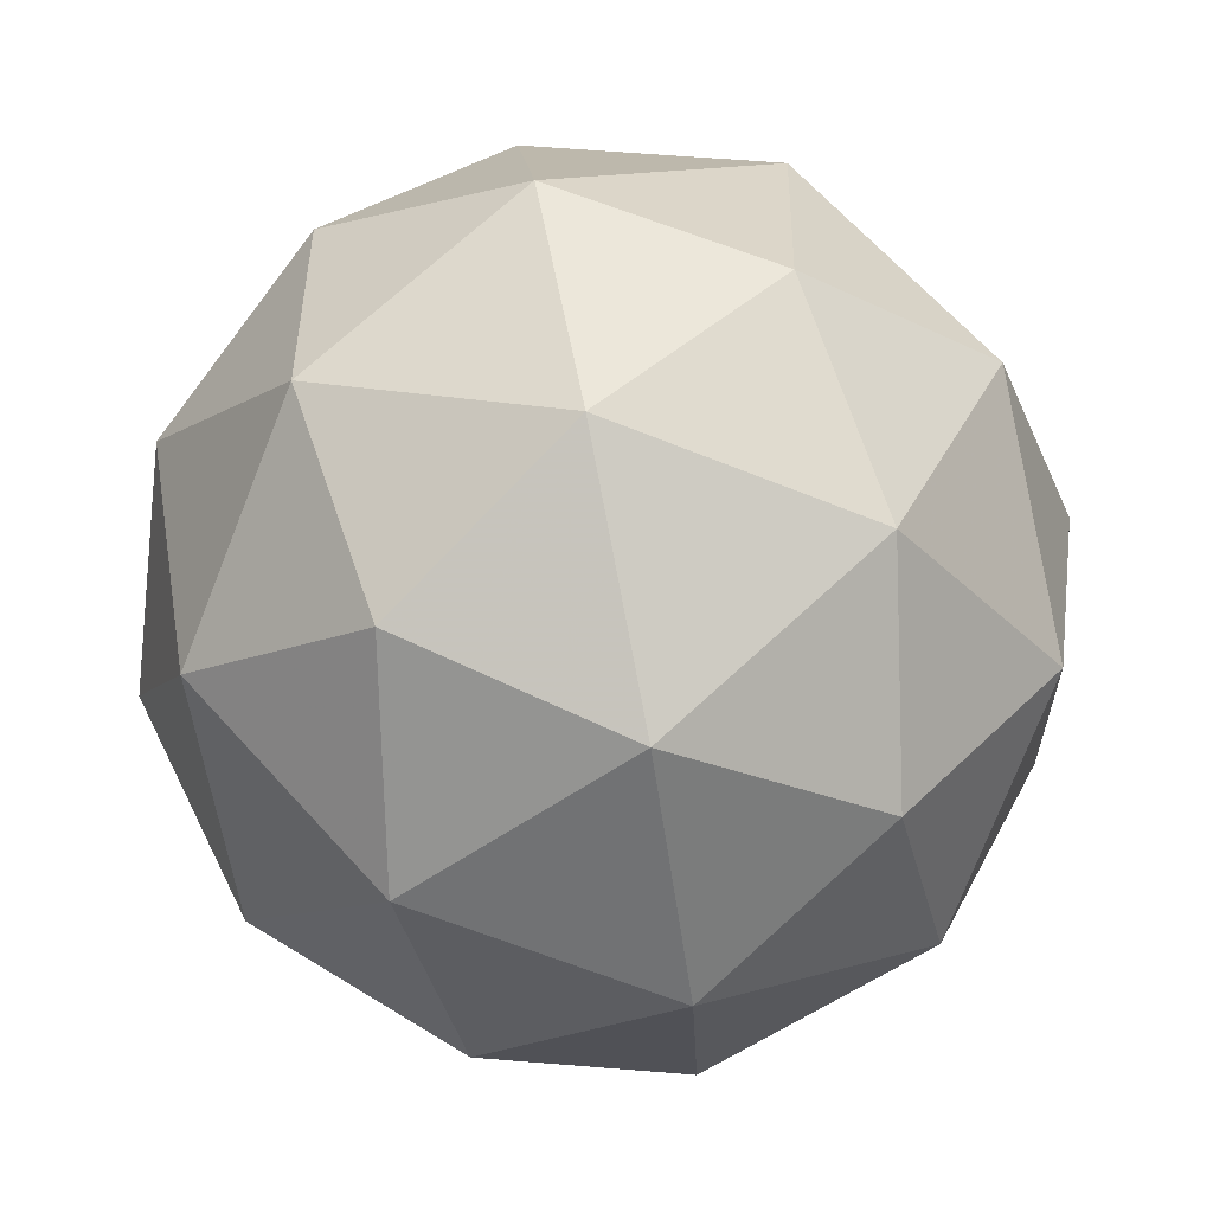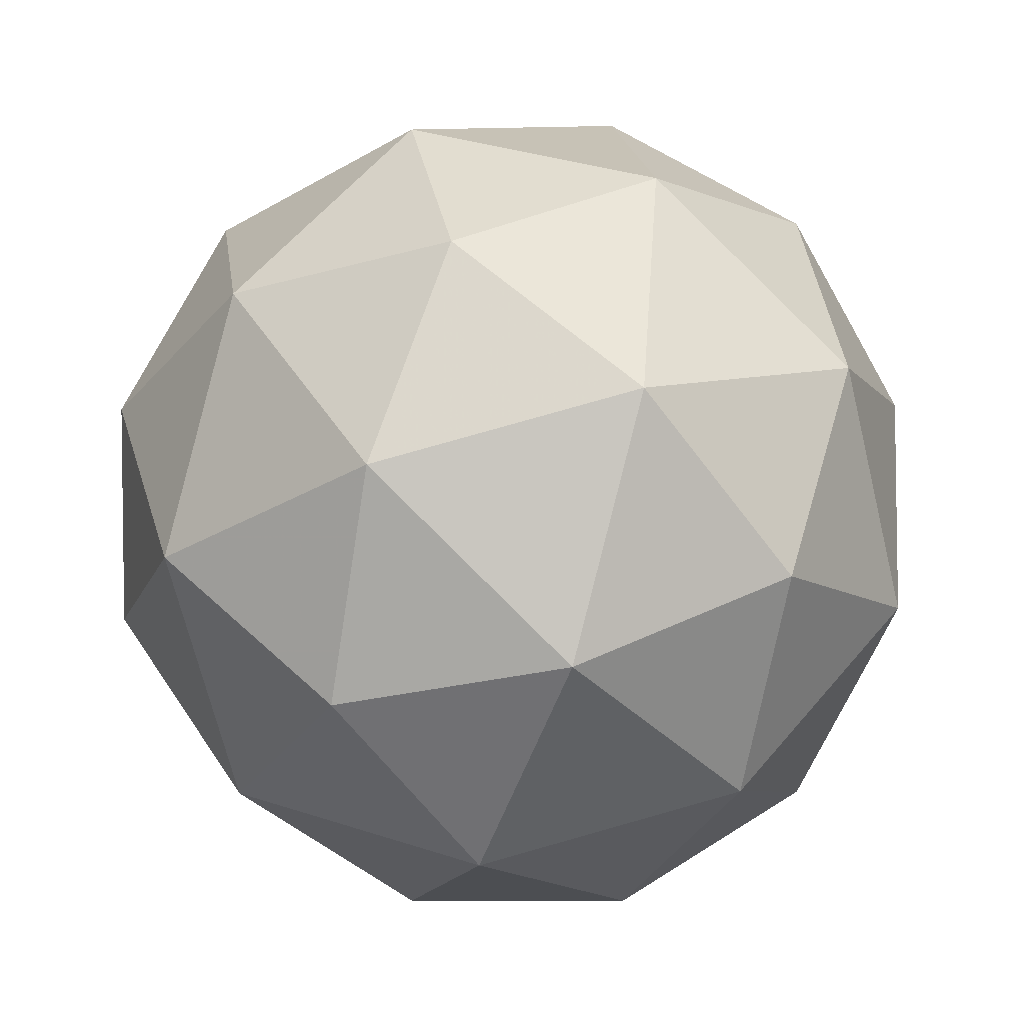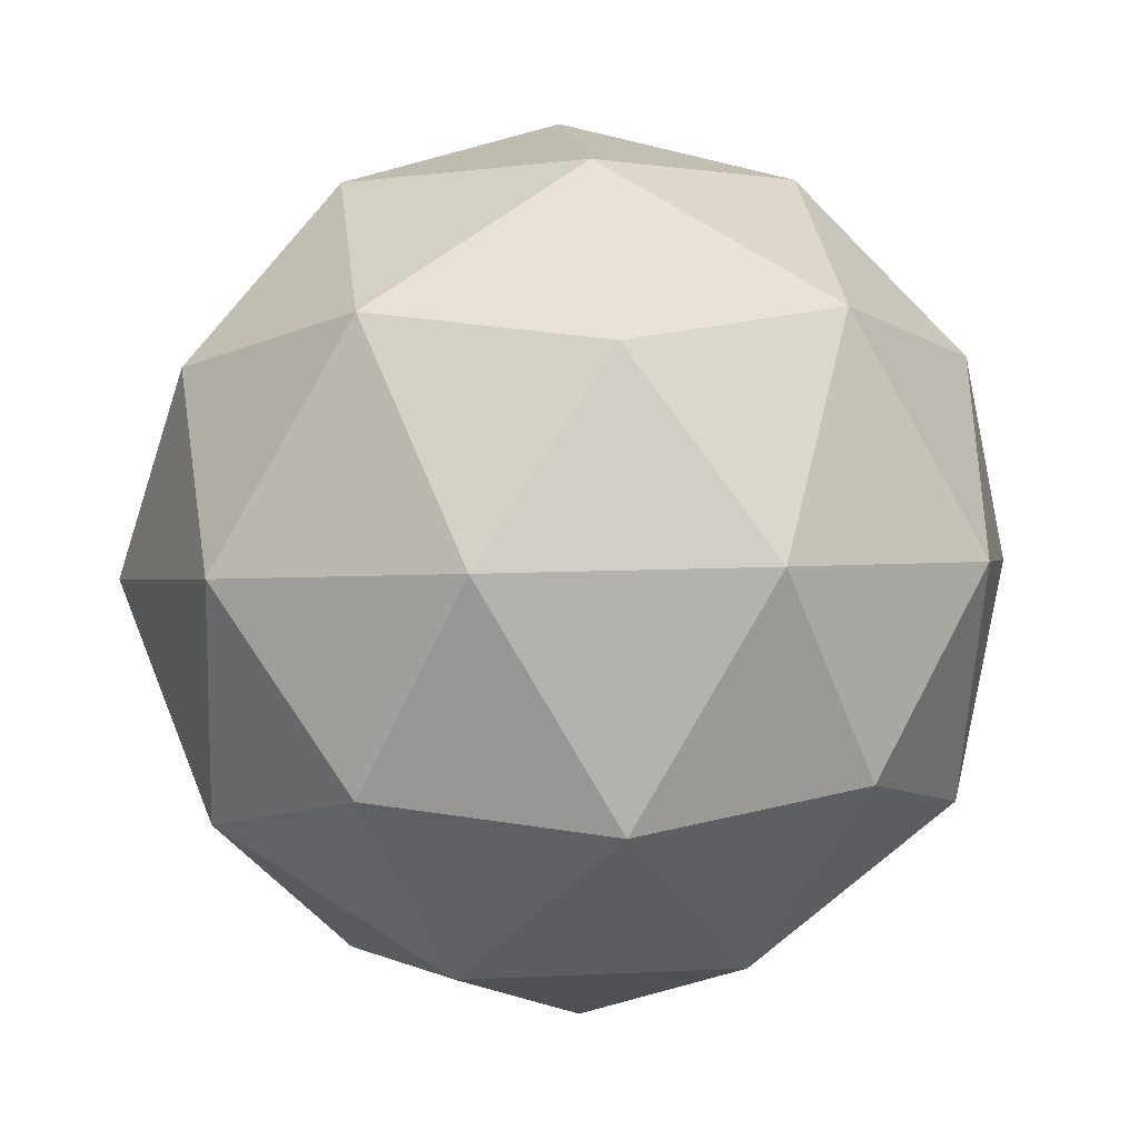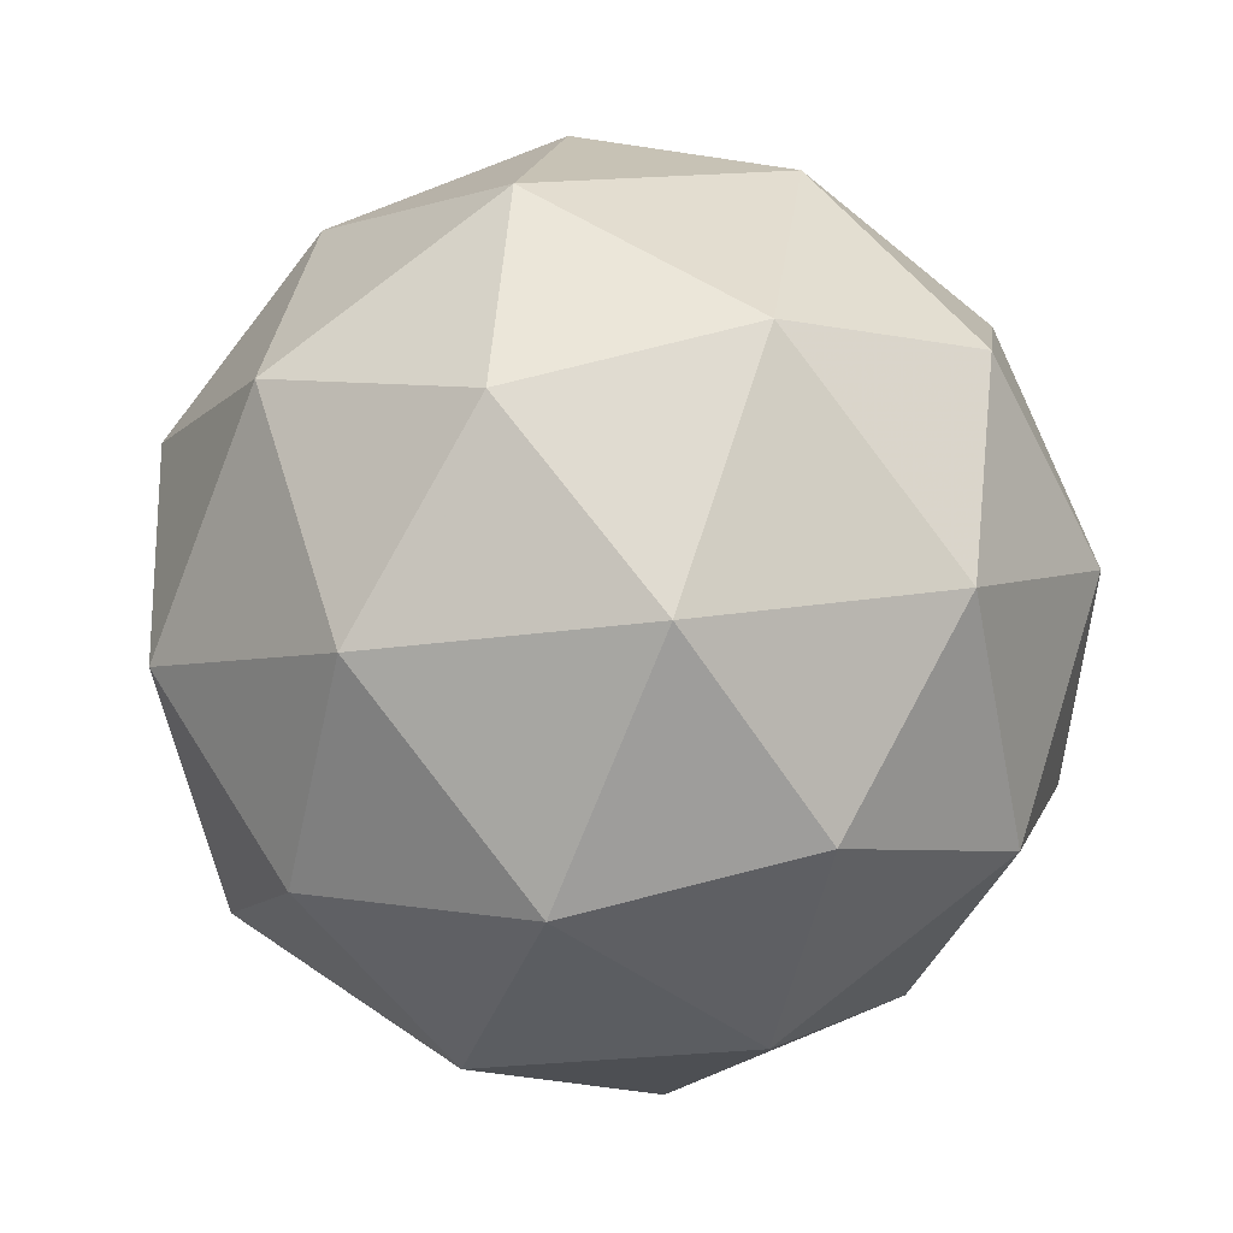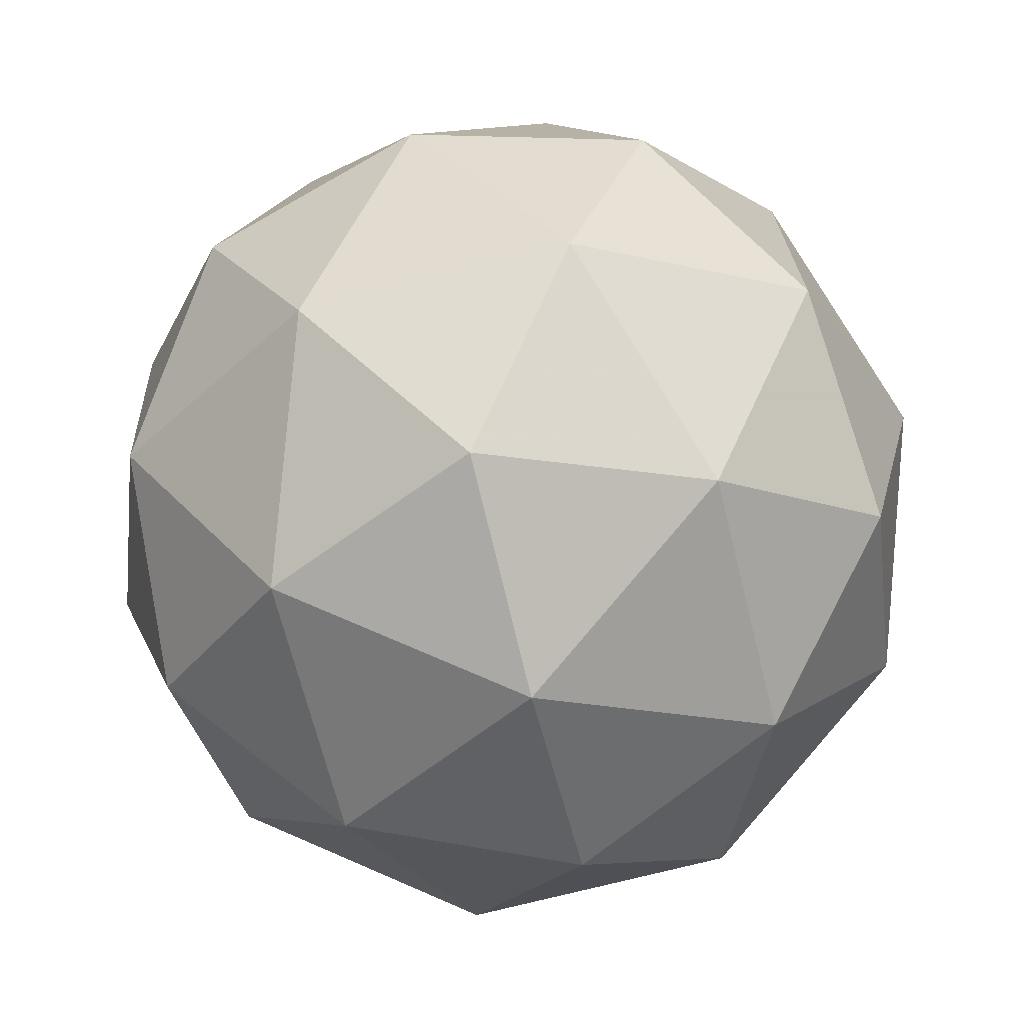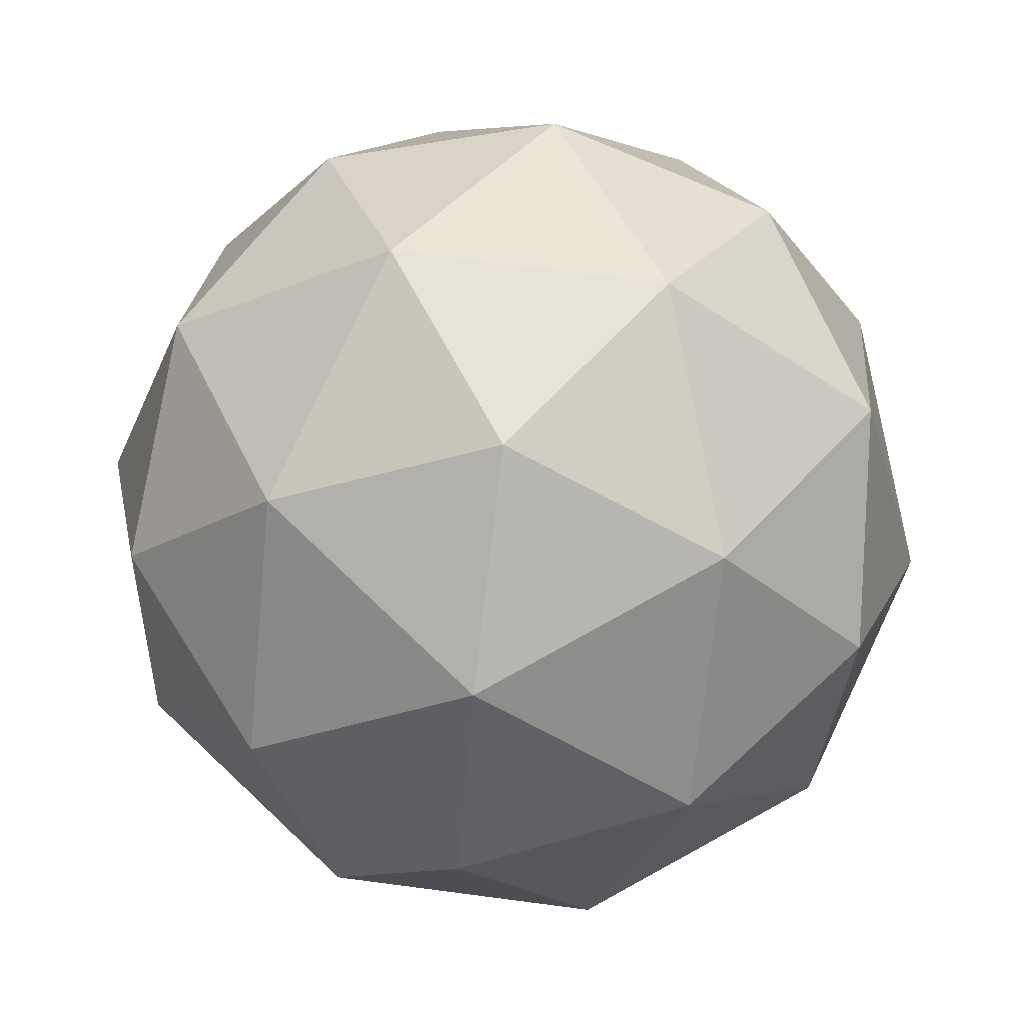
<metadata>
{"format":"obj","ext":"obj","renderer":"f3d","projection":"perspective","resolution":1024,"background":"white","views":[{"elev":61.8,"azim":-111.3,"up":"+Y"},{"elev":-72.8,"azim":-55.0,"up":"+Y"},{"elev":-62.3,"azim":-71.3,"up":"+Y"},{"elev":-53.3,"azim":122.6,"up":"+Y"},{"elev":-59.0,"azim":34.6,"up":"+Y"},{"elev":-72.9,"azim":-164.9,"up":"+Y"}]}
</metadata>
<code>
v 25.81 -7.613 -31.47
v 25.89 -7.578 -31.46
v 25.86 -7.587 -31.54
v 25.82 -7.661 -31.54
v 25.82 -7.696 -31.46
v 25.87 -7.645 -31.41
v 25.94 -7.603 -31.52
v 25.9 -7.655 -31.57
v 25.87 -7.722 -31.53
v 25.9 -7.712 -31.45
v 25.94 -7.639 -31.44
v 25.95 -7.687 -31.51
v 25.83 -7.591 -31.51
v 25.85 -7.586 -31.46
v 25.87 -7.571 -31.5
v 25.88 -7.605 -31.43
v 25.83 -7.625 -31.43
v 25.8 -7.635 -31.51
v 25.83 -7.62 -31.55
v 25.81 -7.656 -31.46
v 25.81 -7.684 -31.5
v 25.84 -7.674 -31.43
v 25.92 -7.601 -31.44
v 25.91 -7.641 -31.42
v 25.9 -7.586 -31.54
v 25.92 -7.58 -31.49
v 25.85 -7.659 -31.57
v 25.88 -7.616 -31.57
v 25.84 -7.72 -31.5
v 25.84 -7.699 -31.54
v 25.88 -7.684 -31.42
v 25.86 -7.714 -31.45
v 25.95 -7.616 -31.48
v 25.92 -7.625 -31.56
v 25.89 -7.695 -31.56
v 25.89 -7.729 -31.49
v 25.93 -7.68 -31.44
v 25.95 -7.644 -31.52
v 25.96 -7.665 -31.48
v 25.93 -7.674 -31.55
v 25.92 -7.714 -31.52
v 25.93 -7.708 -31.48
f 1 14 13
f 2 14 16
f 1 13 18
f 1 18 20
f 1 20 17
f 2 16 23
f 3 15 25
f 4 19 27
f 5 21 29
f 6 22 31
f 2 23 26
f 3 25 28
f 4 27 30
f 5 29 32
f 6 31 24
f 7 33 38
f 8 34 40
f 9 35 41
f 10 36 42
f 11 37 39
f 39 42 12
f 39 37 42
f 37 10 42
f 42 41 12
f 42 36 41
f 36 9 41
f 41 40 12
f 41 35 40
f 35 8 40
f 40 38 12
f 40 34 38
f 34 7 38
f 38 39 12
f 38 33 39
f 33 11 39
f 24 37 11
f 24 31 37
f 31 10 37
f 32 36 10
f 32 29 36
f 29 9 36
f 30 35 9
f 30 27 35
f 27 8 35
f 28 34 8
f 28 25 34
f 25 7 34
f 26 33 7
f 26 23 33
f 23 11 33
f 31 32 10
f 31 22 32
f 22 5 32
f 29 30 9
f 29 21 30
f 21 4 30
f 27 28 8
f 27 19 28
f 19 3 28
f 25 26 7
f 25 15 26
f 15 2 26
f 23 24 11
f 23 16 24
f 16 6 24
f 17 22 6
f 17 20 22
f 20 5 22
f 20 21 5
f 20 18 21
f 18 4 21
f 18 19 4
f 18 13 19
f 13 3 19
f 16 17 6
f 16 14 17
f 14 1 17
f 13 15 3
f 13 14 15
f 14 2 15

</code>
